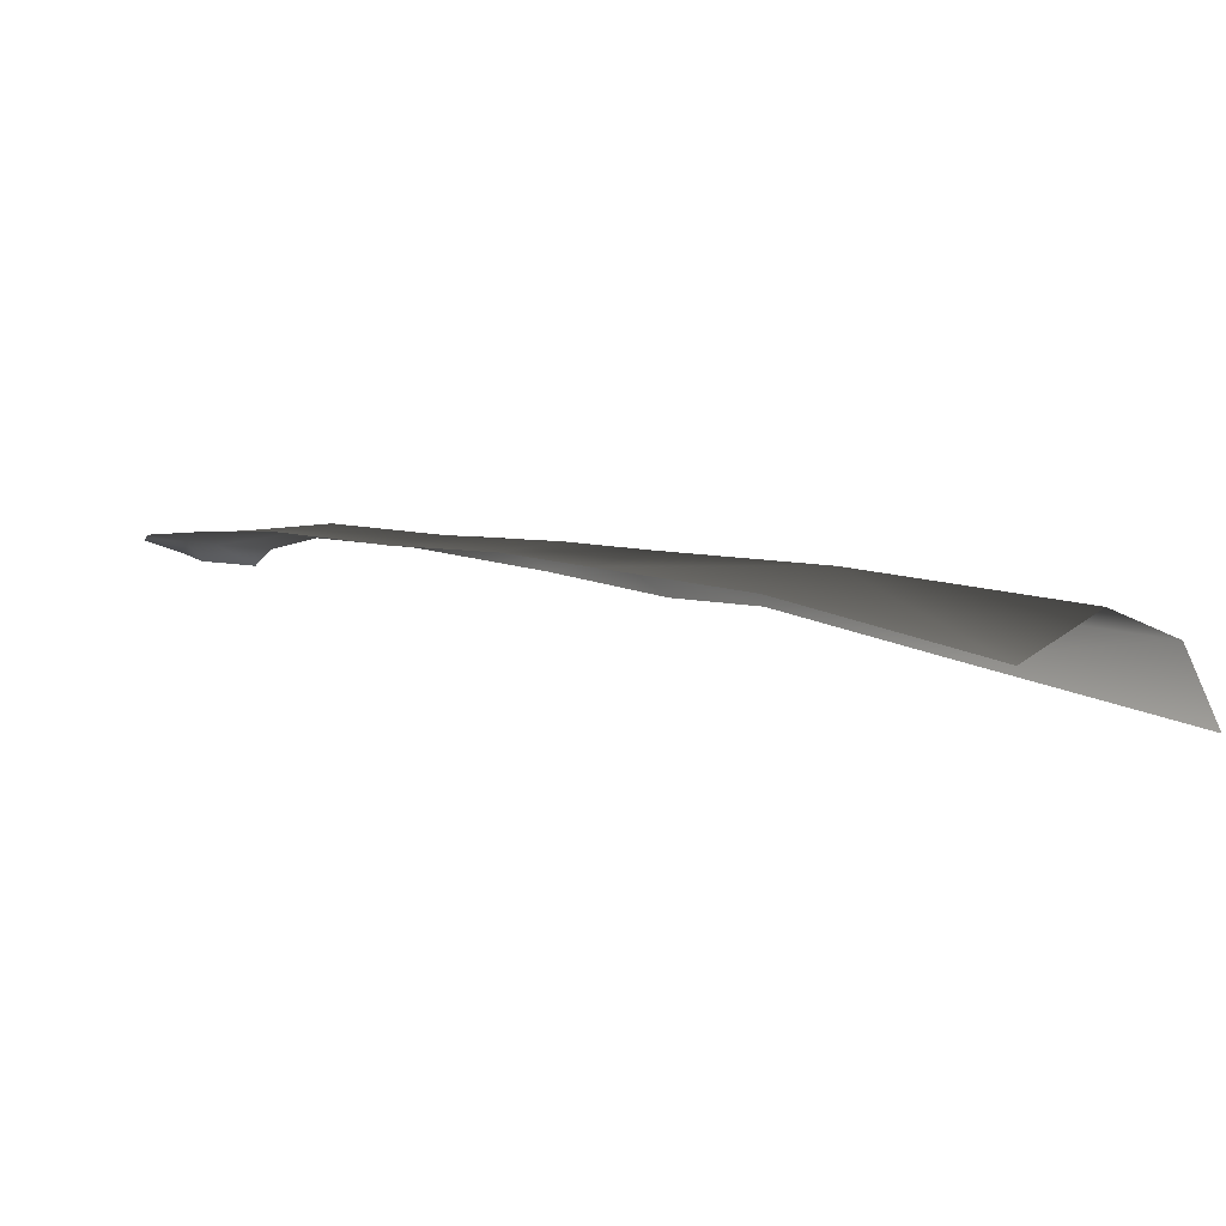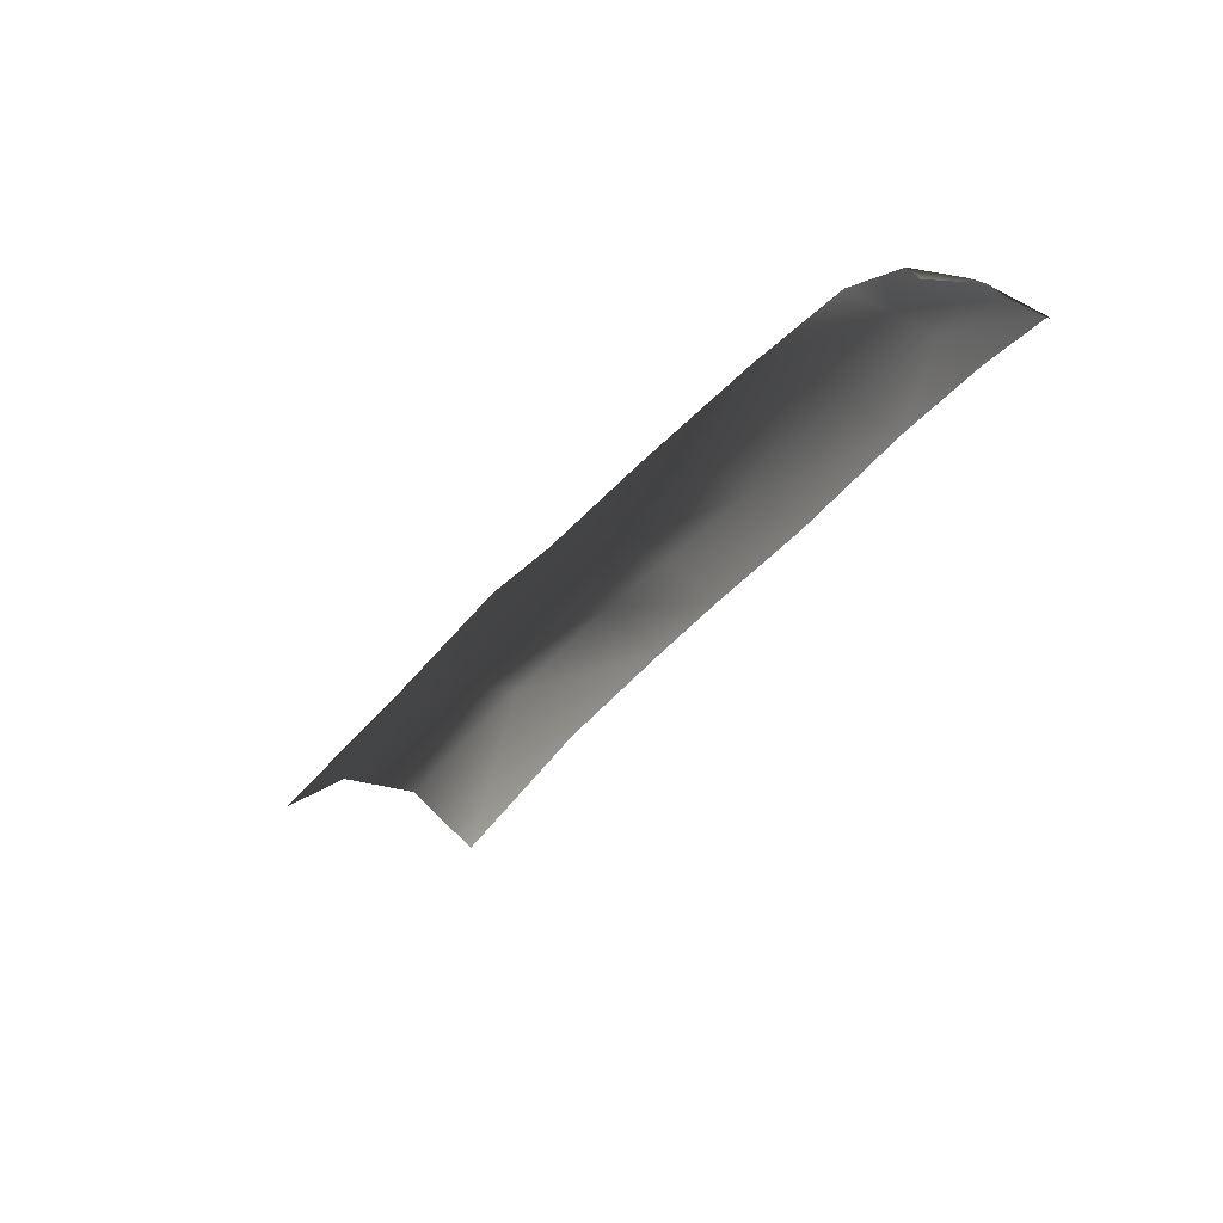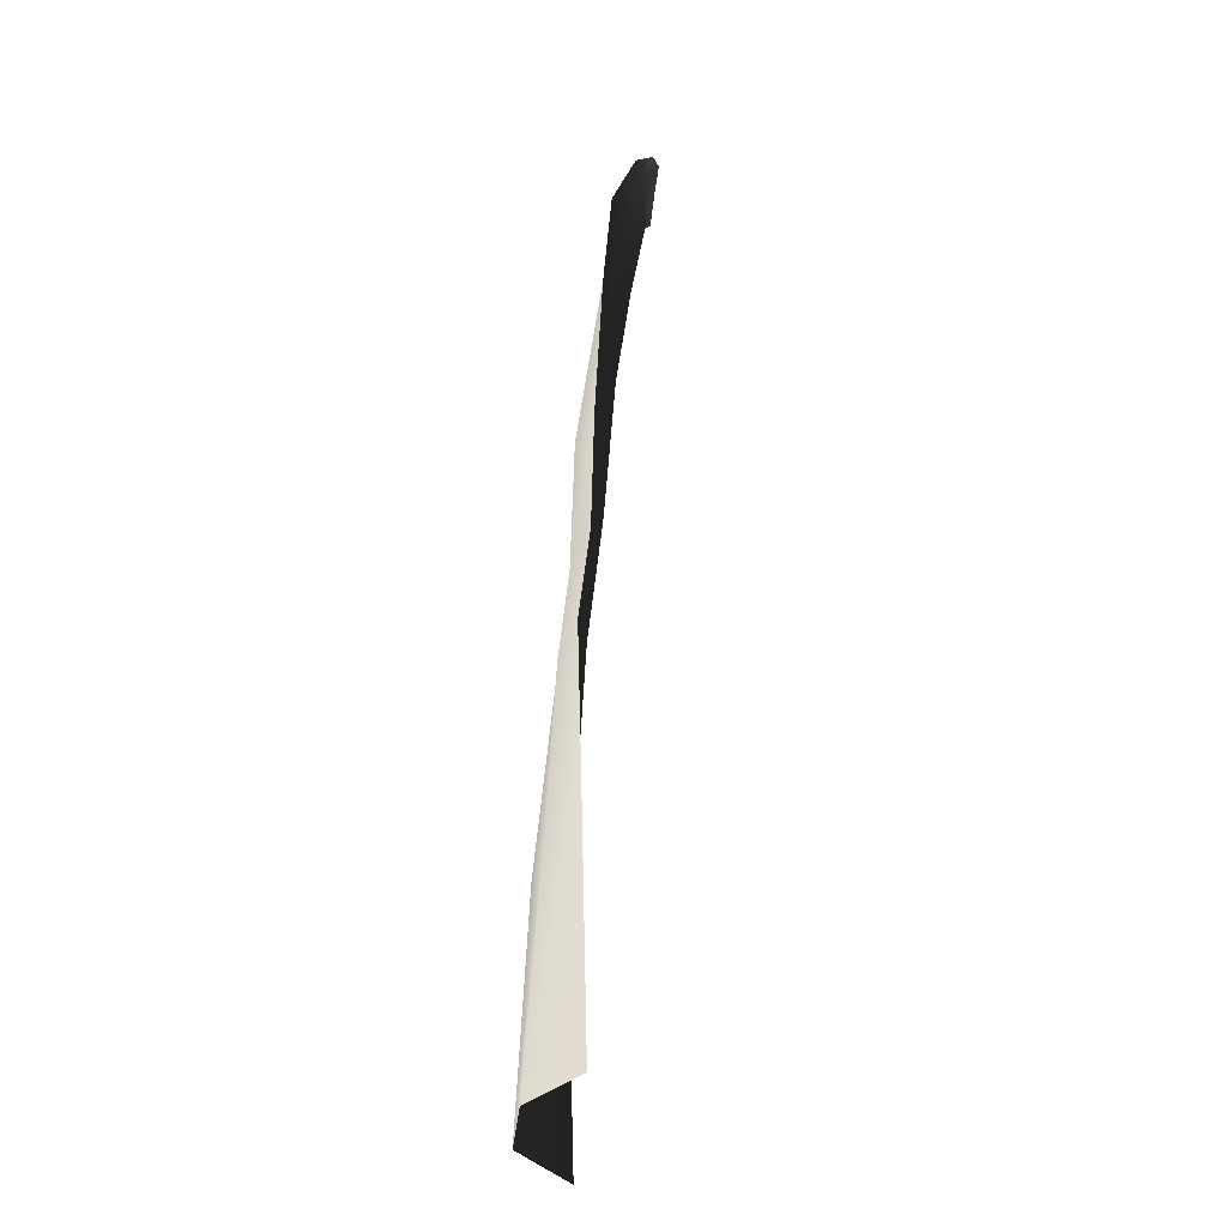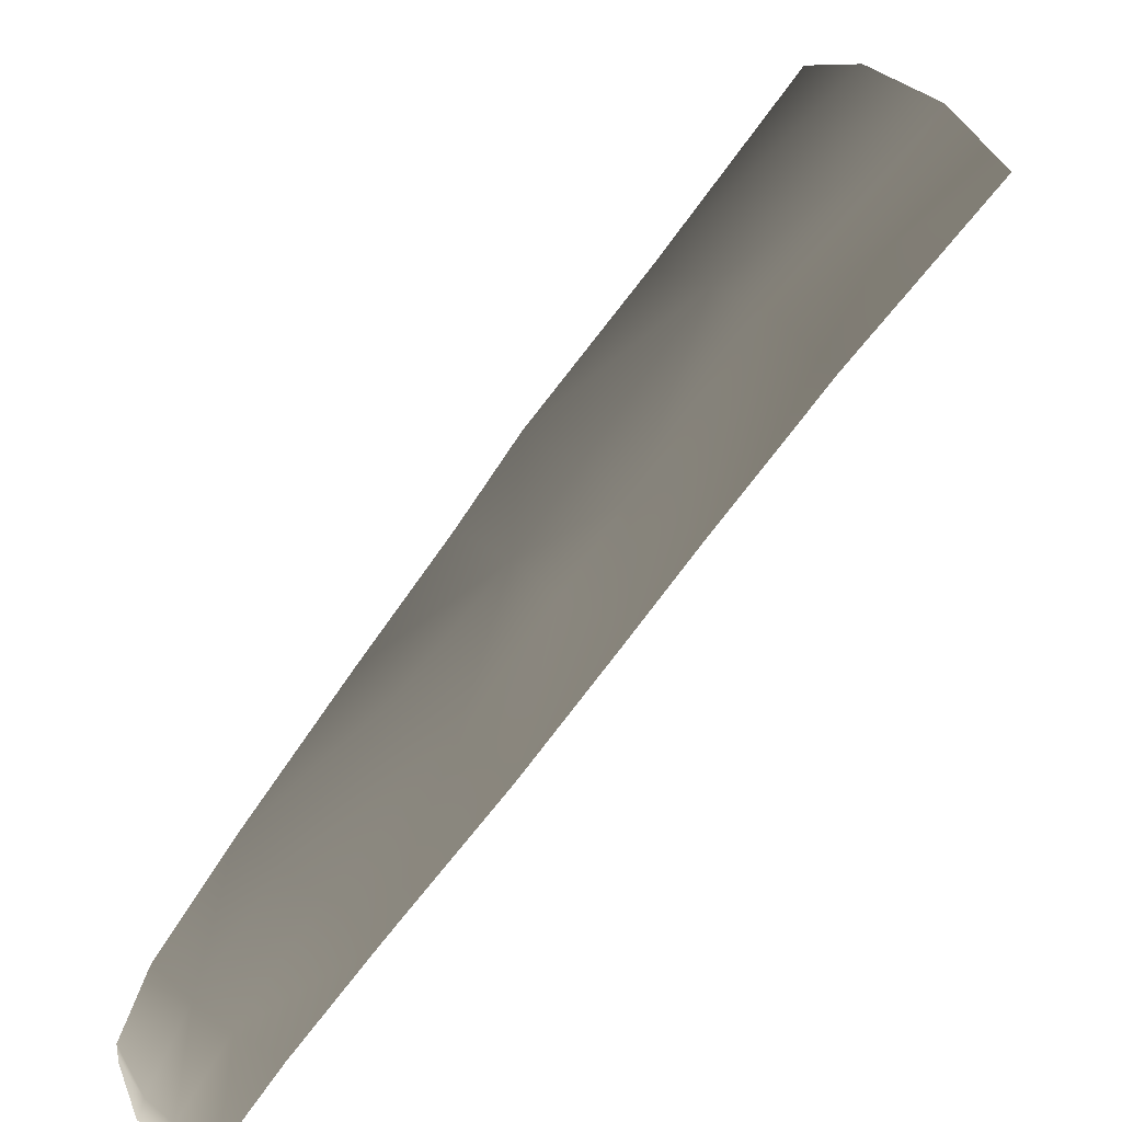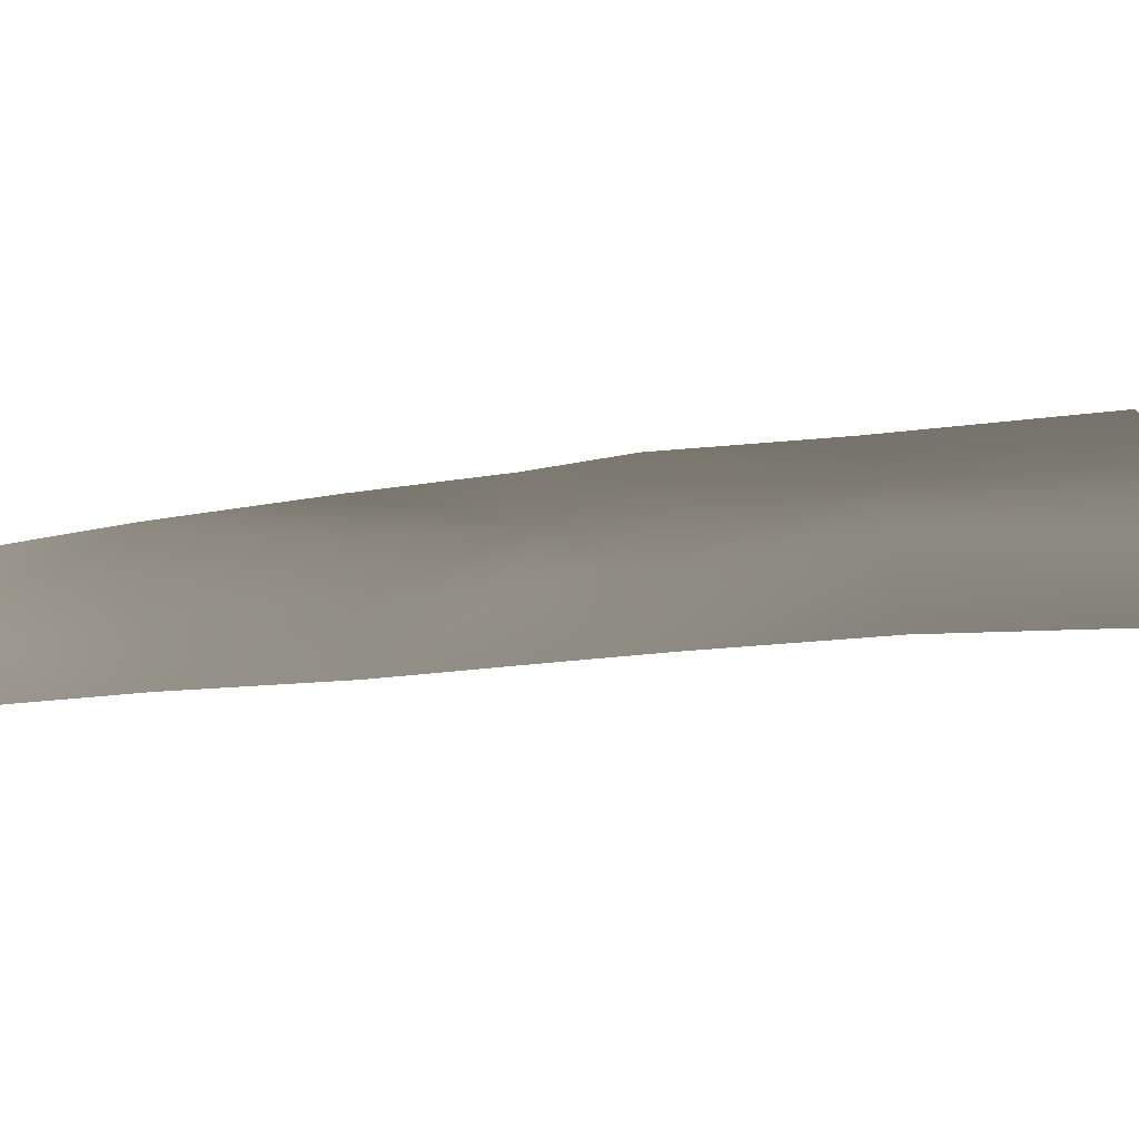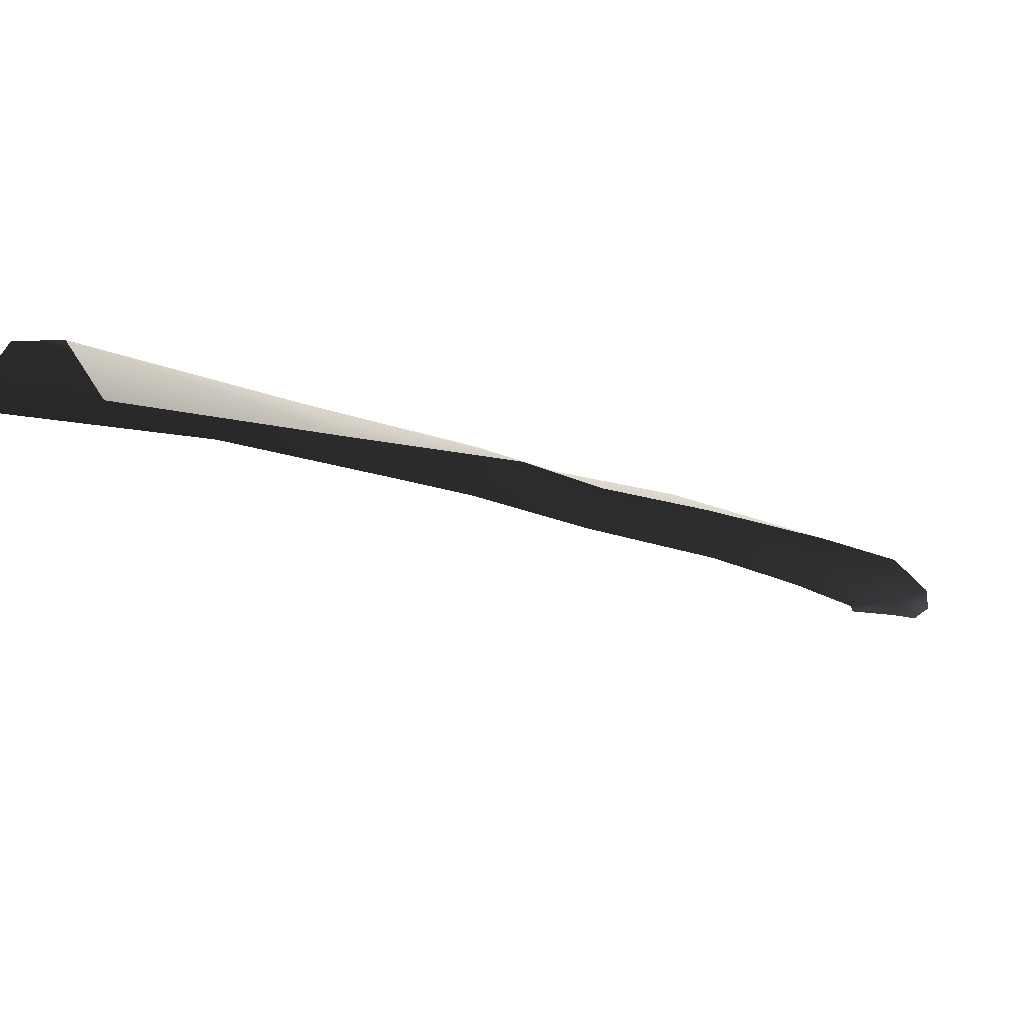
<metadata>
{"format":"obj","ext":"obj","renderer":"f3d","projection":"perspective","resolution":1024,"background":"white","views":[{"elev":3.7,"azim":168.9,"up":"+Y"},{"elev":54.9,"azim":13.6,"up":"+Z"},{"elev":-5.4,"azim":-76.5,"up":"+Z"},{"elev":78.3,"azim":66.1,"up":"+Y"},{"elev":74.2,"azim":112.8,"up":"+Y"},{"elev":-20.2,"azim":-101.8,"up":"+Y"}]}
</metadata>
<code>
g Plane21
v -53.37 9.554 -111.3
v -27.18 2.602 -125.3
v -72.44 -11.23 -216.2
v -101.8 2.672 -201.3
v -74.84 -0.6305 -97.9
v -130.4 -7.875 -183.8
v -94.64 -19.69 -84.33
v -147.3 -34.84 -170.9
v 97.8 11.04 154.3
v 113.8 11.25 142.5
v 91.04 12.69 98.45
v 70.15 15.04 110.5
v 9.187 7.292 -57.01
v -13.87 11.34 -39.01
v 82.65 9.176 163.1
v 54.02 9.258 119.5
v -32.86 5.285 -28.66
v 38.1 5.376 129.9
v 65.93 8.384 171.2
v -55.15 -8.06 -16.41
v 117.1 6.34 184.1
v 131.9 9.081 174.3
v 105.2 4.444 190.3
v 85.08 2.47 192.3
v 8.346 12.84 -2.898
v 38.55 13.03 48.95
v 59.58 10.34 36.05
v 30.53 10.07 -18.23
v -11.38 6.27 6.826
v 16.67 11.5 60.51
v -0.03581 -0.6342 70.29
v -31.76 -7.054 19.71
v 117.7 1.346 188.1
v 132.8 6.936 175.6
v 110.7 -1.898 196.1
v 90.63 -3.803 194.9
f 3 1 2
f 1 3 4
f 4 5 1
f 5 4 6
f 6 7 5
f 7 6 8
f 11 9 10
f 9 11 12
f 1 13 2
f 13 1 14
f 12 15 9
f 15 12 16
f 5 14 1
f 14 5 17
f 15 18 19
f 18 15 16
f 5 20 17
f 20 5 7
f 22 9 21
f 9 22 10
f 21 15 23
f 15 21 9
f 24 15 19
f 15 24 23
f 27 25 26
f 25 27 28
f 26 29 30
f 29 26 25
f 18 30 31
f 30 18 16
f 11 26 12
f 26 11 27
f 26 16 12
f 16 26 30
f 31 29 32
f 29 31 30
f 14 28 13
f 28 14 25
f 29 14 17
f 14 29 25
f 20 29 17
f 29 20 32
f 34 21 33
f 21 34 22
f 21 35 33
f 35 21 23
f 23 36 35
f 36 23 24

</code>
